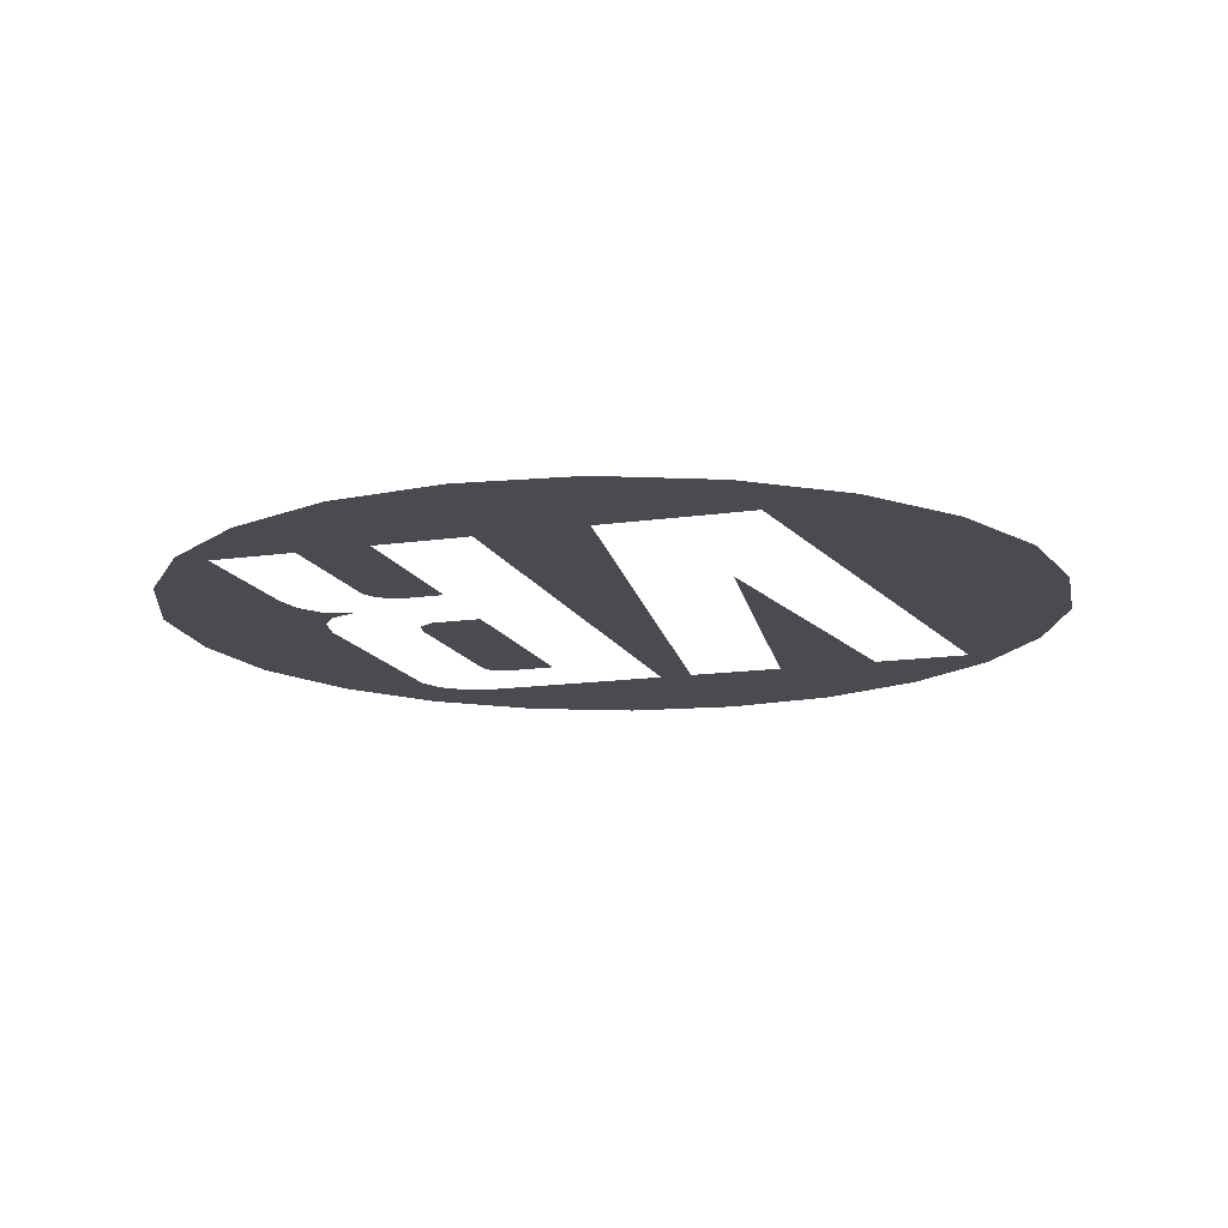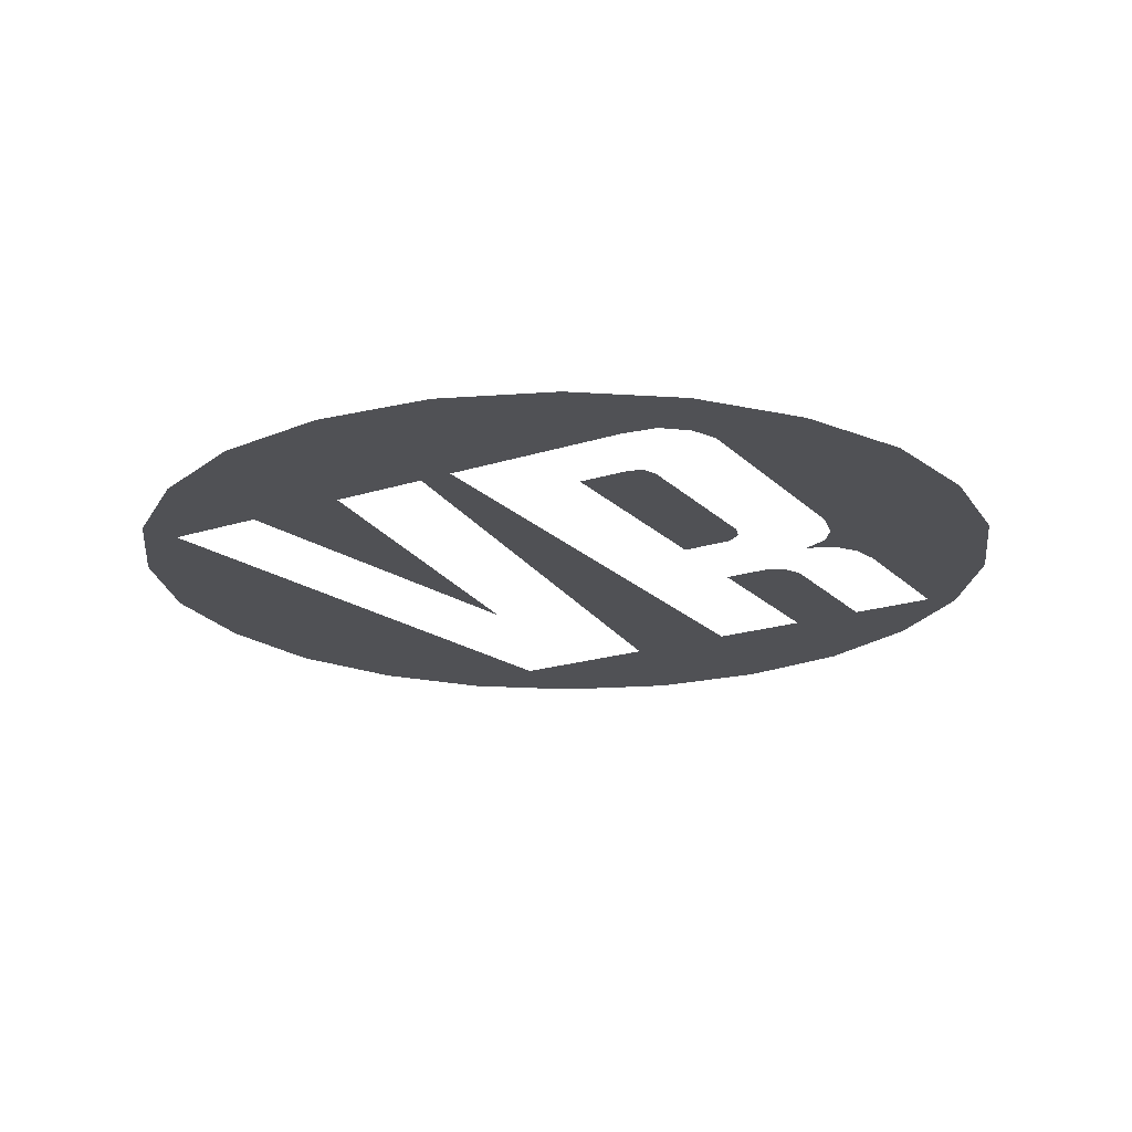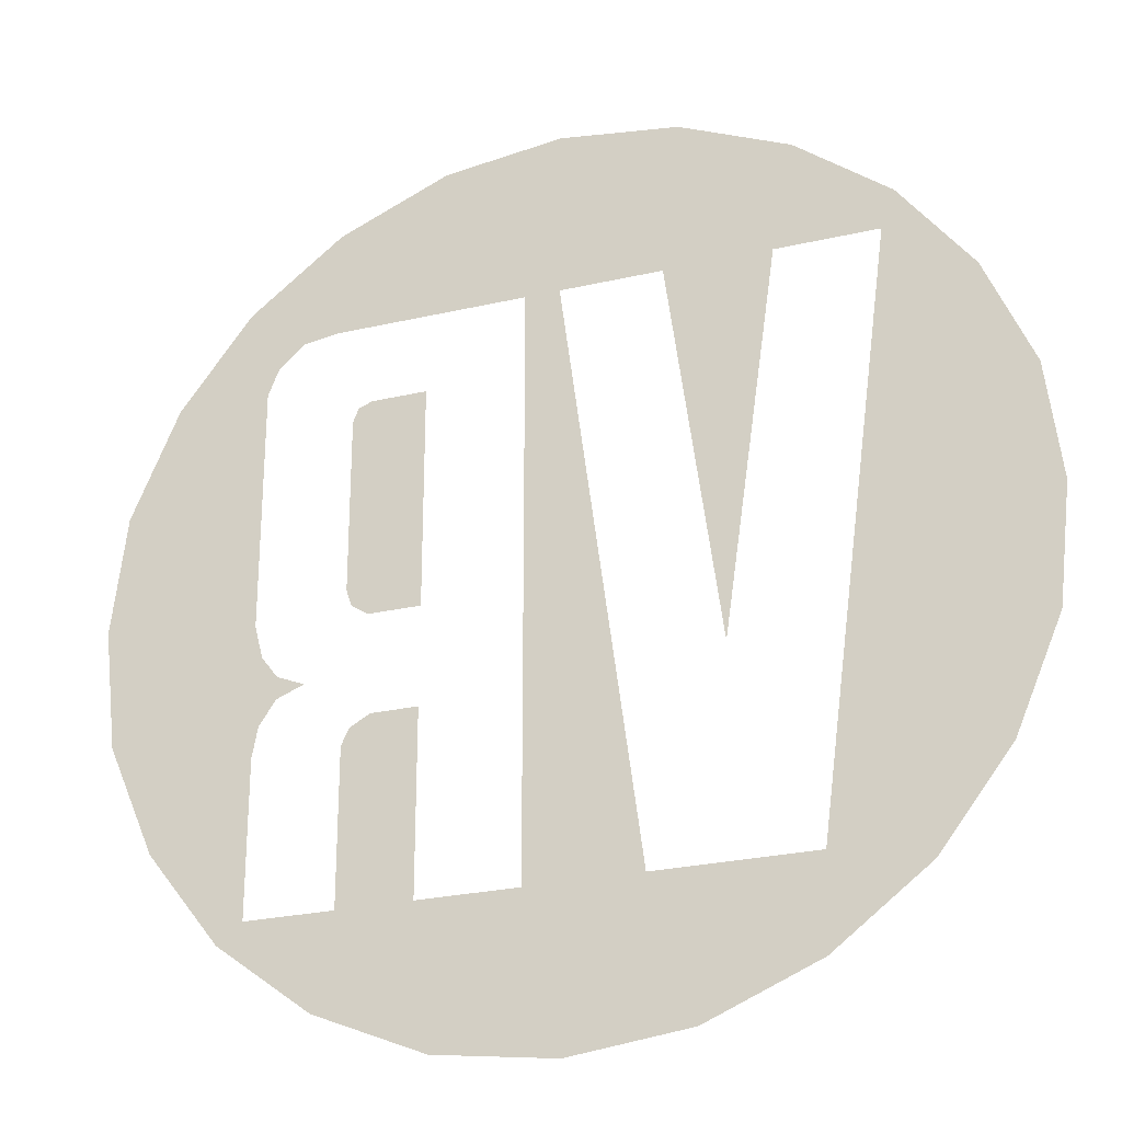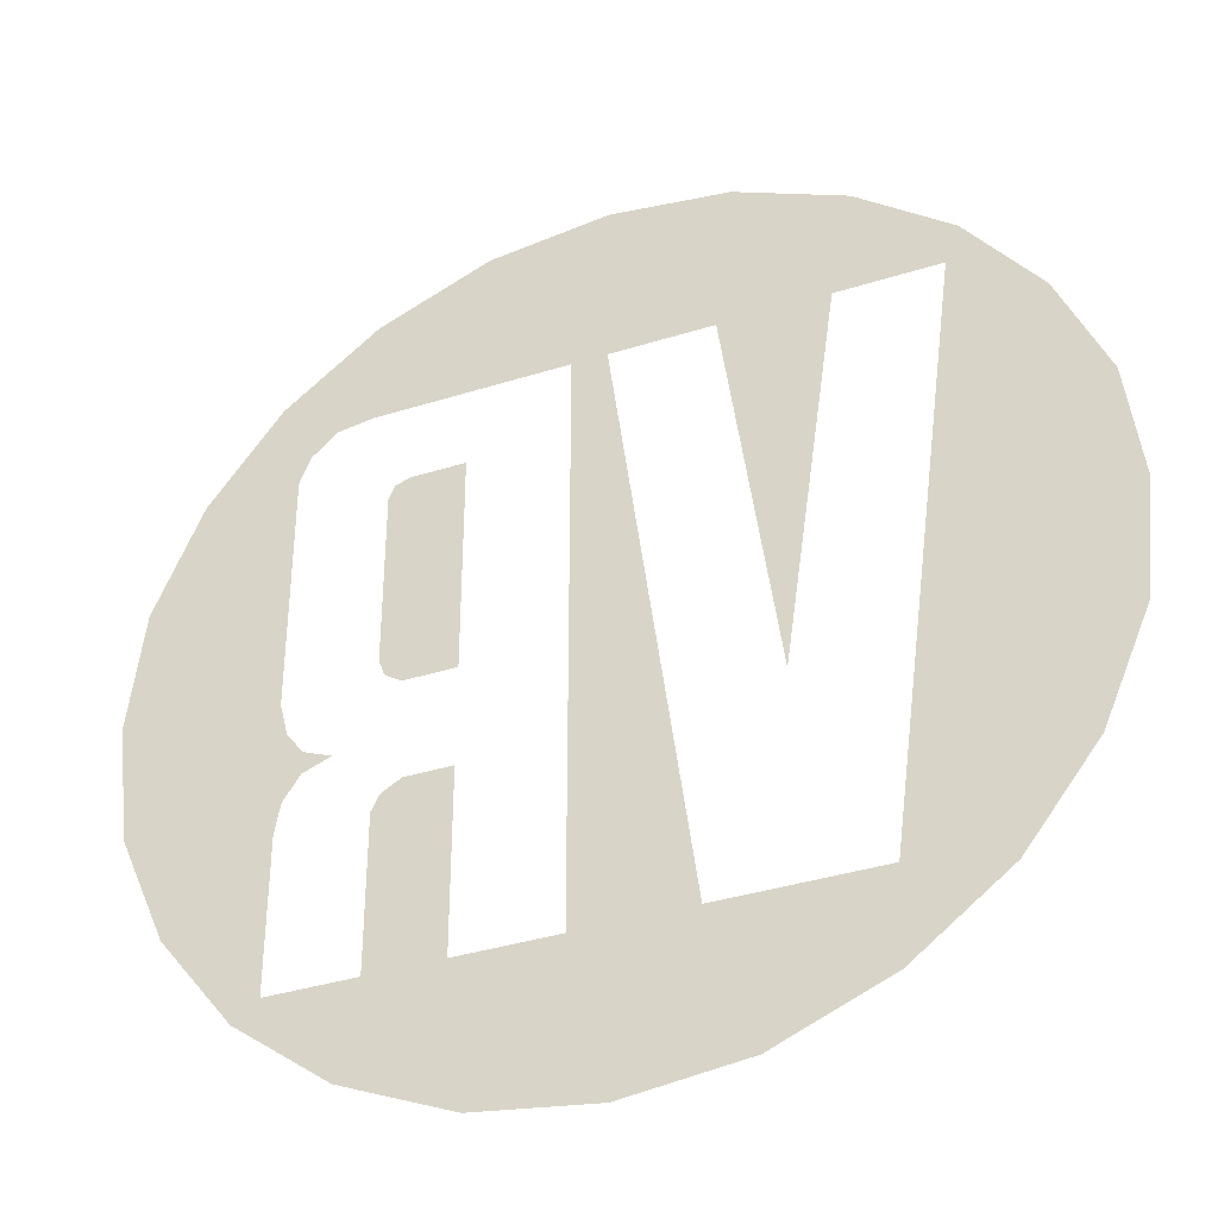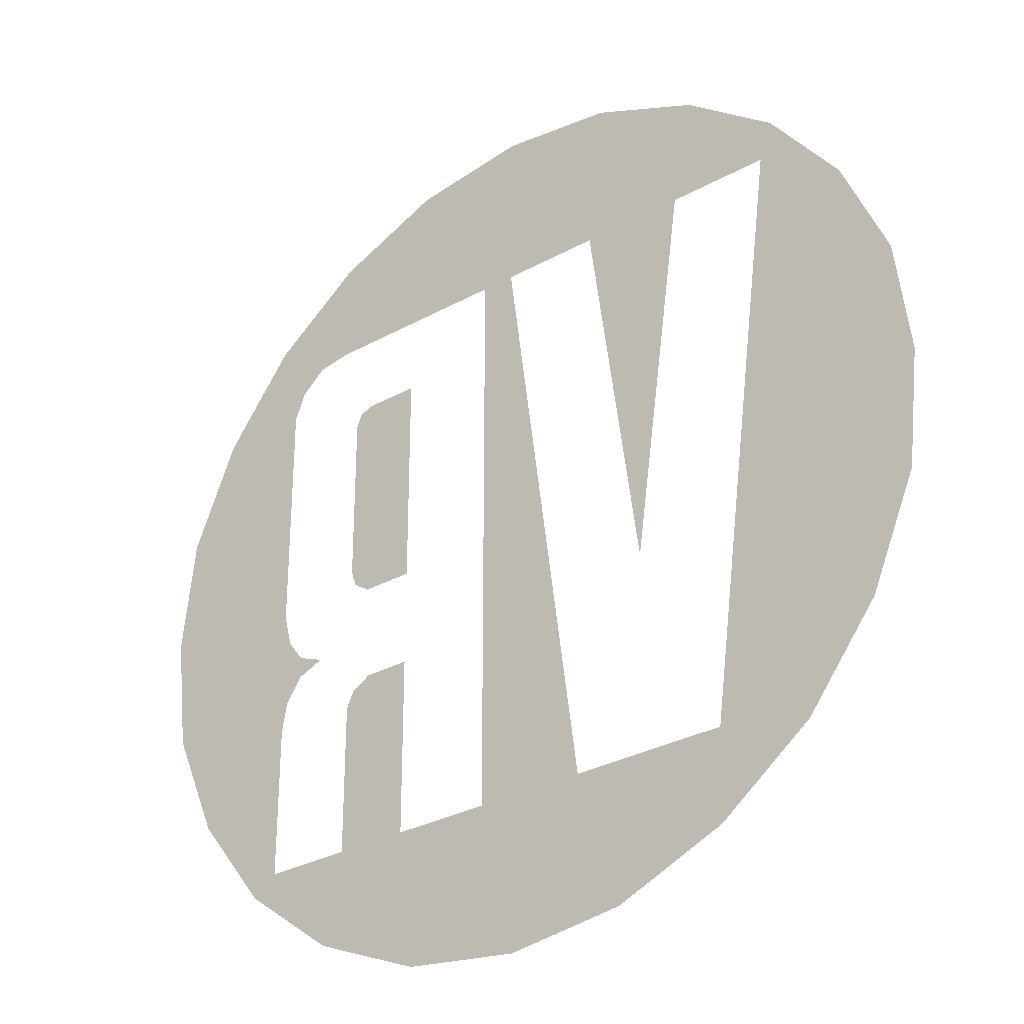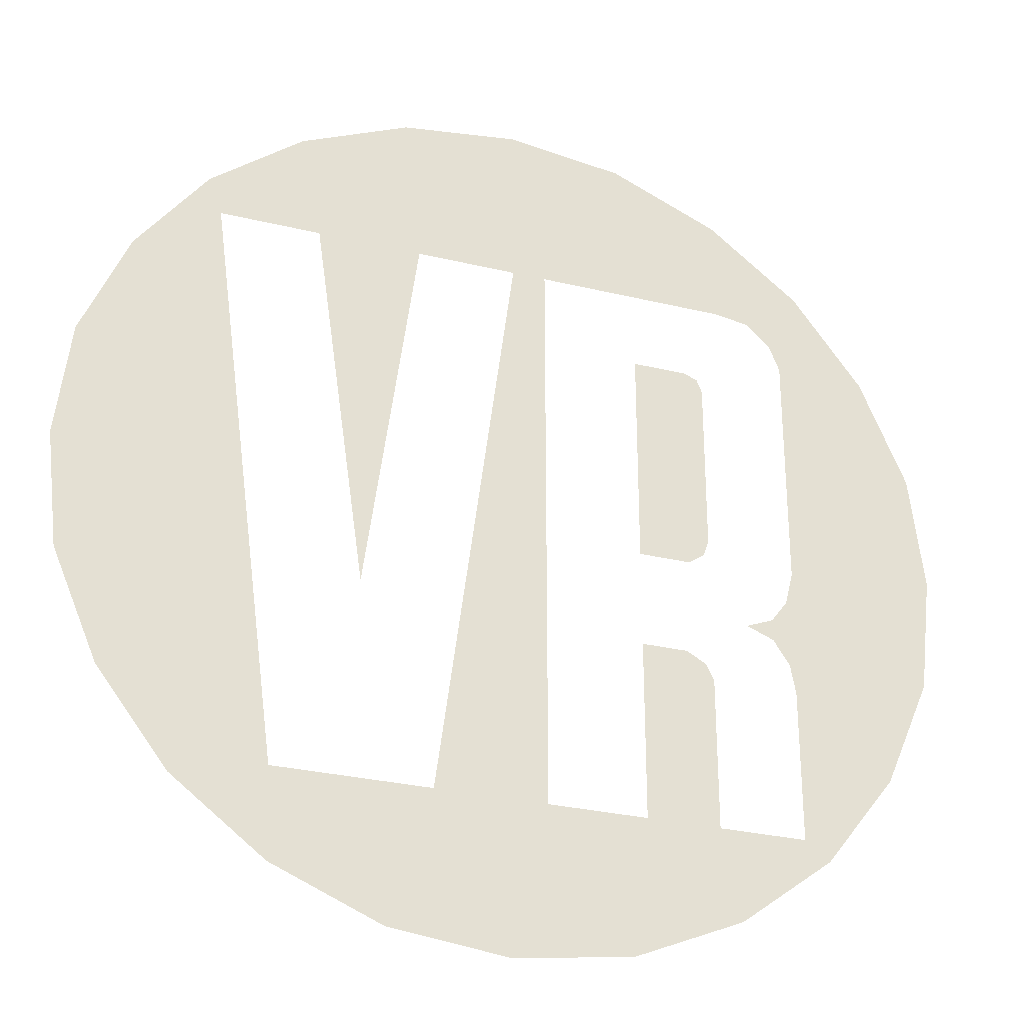
<metadata>
{"format":"obj","ext":"obj","renderer":"f3d","projection":"perspective","resolution":1024,"background":"white","views":[{"elev":-14.5,"azim":-162.2,"up":"+Y"},{"elev":-20.2,"azim":30.6,"up":"+Y"},{"elev":-26.4,"azim":-160.0,"up":"+Z"},{"elev":-37.7,"azim":-158.1,"up":"+Z"},{"elev":-30.8,"azim":-141.5,"up":"+Z"},{"elev":-29.3,"azim":-19.7,"up":"+Z"}]}
</metadata>
<code>
v 0.33 0 0.065
v 0.245 0 0.065
v 0.245 0 -0.265
v 0.365 0 0.045
v 0.38 0 0.015
v 0.365 0 0.045
v 0.245 0 -0.265
v 0.38 0 -0.265
v 0.54 0 -0.265
v 0.38 0 -0.265
v 0.415 0 -0.43
v 0.585 0 -0.3
v 0.54 0 -0.265
v 0.585 0 -0.3
v 0.715 0 -0.13
v 0.54 0 0.015
v 0.54 0 0.015
v 0.715 0 -0.13
v 0.8 0 0.07
v 0.53 0 0.07
v 0.5 0 0.155
v 0.45 0 0.135
v 0.5 0 0.115
v 0.8 0 0.07
v 0.5 0 0.155
v 0.5 0 0.115
v 0.53 0 0.07
v 0.53 0 0.195
v 0.5 0 0.155
v 0.8 0 0.07
v 0.545 0 0.255
v 0.53 0 0.195
v 0.8 0 0.07
v 0.825 0 0.285
v 0.545 0 0.255
v 0.825 0 0.285
v 0.8 0 0.5
v 0.545 0 0.7
v 0.545 0 0.7
v 0.8 0 0.5
v 0.715 0 0.7
v 0.585 0 0.87
v 0.585 0 0.87
v 0.525 0 0.75
v 0.545 0 0.7
v 0.585 0 0.87
v 0.48 0 0.79
v 0.525 0 0.75
v 0.415 0 0.8
v 0.48 0 0.79
v 0.585 0 0.87
v 0.415 0 1
v 0.065 0 0.8
v 0.415 0 0.8
v 0.415 0 1
v 0.215 0 1.085
v 0.065 0 0.8
v 0.215 0 1.085
v 0 0 1.113
v 0.0025 0 0.8
v 0.0025 0 0.8
v 0 0 1.113
v -0.215 0 1.085
v -0.1825 0 0.8
v -0.1825 0 0.8
v -0.215 0 1.085
v -0.415 0 1
v -0.375 0 0.8
v -0.375 0 0.8
v -0.415 0 1
v -0.585 0 0.87
v -0.56 0 0.8
v -0.56 0 0.8
v -0.585 0 0.87
v -0.715 0 0.7
v -0.42 0 -0.265
v -0.42 0 -0.265
v -0.715 0 0.7
v -0.8 0 0.5
v -0.825 0 0.285
v -0.1825 0 0.8
v -0.375 0 0.8
v -0.275 0 0.1
v -0.42 0 -0.265
v -0.825 0 0.285
v -0.8 0 0.07
v -0.715 0 -0.13
v -0.42 0 -0.265
v -0.715 0 -0.13
v -0.585 0 -0.3
v -0.415 0 -0.43
v -0.1375 0 -0.265
v -0.42 0 -0.265
v -0.415 0 -0.43
v -0.215 0 -0.515
v -0.1375 0 -0.265
v -0.215 0 -0.515
v 0 0 -0.5425
v 0.065 0 -0.265
v 0.065 0 -0.265
v 0 0 -0.5425
v 0.215 0 -0.515
v 0.245 0 -0.265
v 0.245 0 -0.265
v 0.215 0 -0.515
v 0.415 0 -0.43
v 0.38 0 -0.265
v 0.0025 0 0.8
v -0.1375 0 -0.265
v 0.065 0 -0.265
v 0.065 0 0.8
v 0.38 0 0.615
v 0.37 0 0.64
v 0.345 0 0.65
v 0.245 0 0.65
v 0.34 0 0.245
v 0.37 0 0.265
v 0.38 0 0.295
v 0.245 0 0.245
v 0.245 0 0.245
v 0.38 0 0.295
v 0.38 0 0.615
v 0.245 0 0.65
g mesh6884118
f 1 2 3
f 3 4 1
f 5 6 7
f 7 8 5
f 9 10 11
f 11 12 9
f 13 14 15
f 15 16 13
f 17 18 19
f 19 20 17
f 21 22 23
f 24 25 26
f 26 27 24
f 28 29 30
f 31 32 33
f 33 34 31
f 35 36 37
f 37 38 35
f 39 40 41
f 41 42 39
f 43 44 45
f 46 47 48
f 49 50 51
f 51 52 49
f 53 54 55
f 55 56 53
f 57 58 59
f 59 60 57
f 61 62 63
f 63 64 61
f 65 66 67
f 67 68 65
f 69 70 71
f 71 72 69
f 73 74 75
f 75 76 73
f 77 78 79
f 79 80 77
f 81 82 83
f 84 85 86
f 86 87 84
f 88 89 90
f 90 91 88
f 92 93 94
f 94 95 92
f 96 97 98
f 98 99 96
f 100 101 102
f 102 103 100
f 104 105 106
f 106 107 104
f 108 109 110
f 110 111 108
f 112 113 114
f 114 115 112
f 116 117 118
f 118 119 116
f 120 121 122
f 122 123 120

</code>
